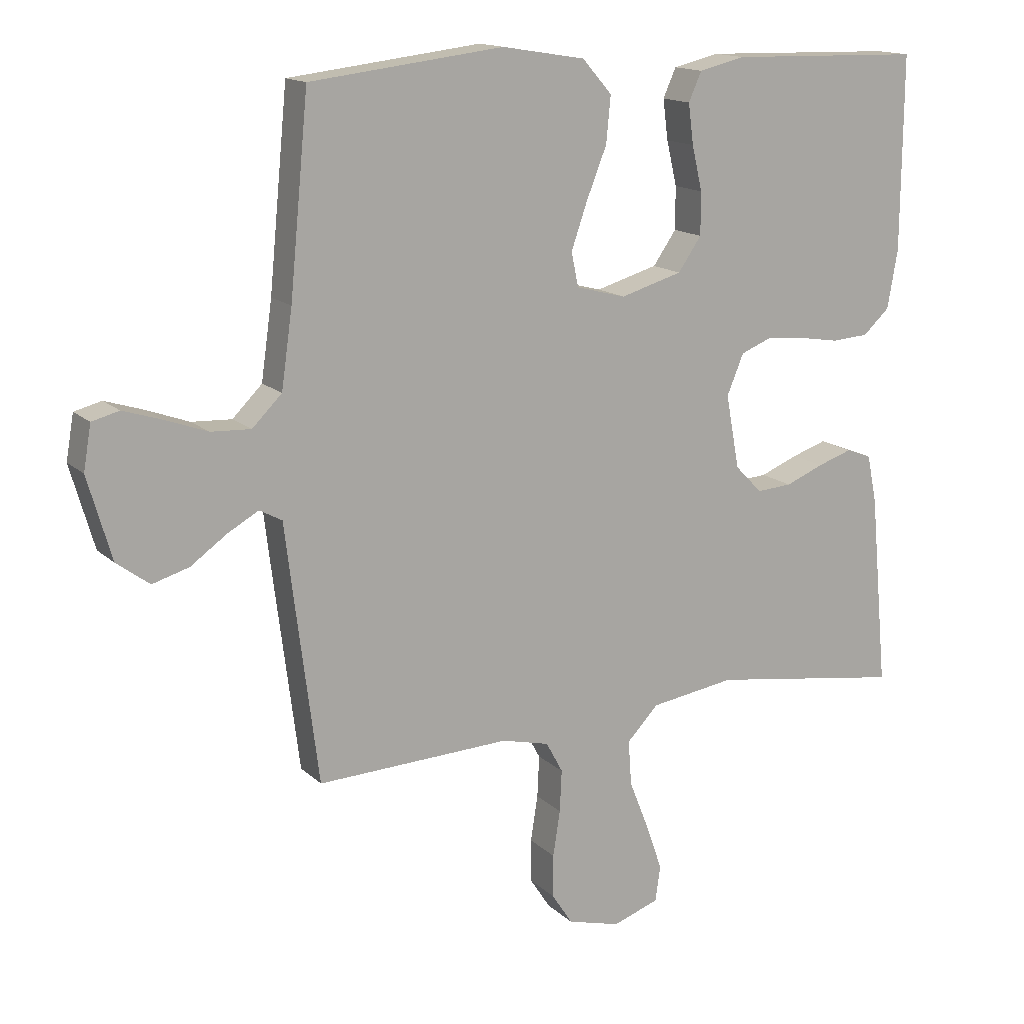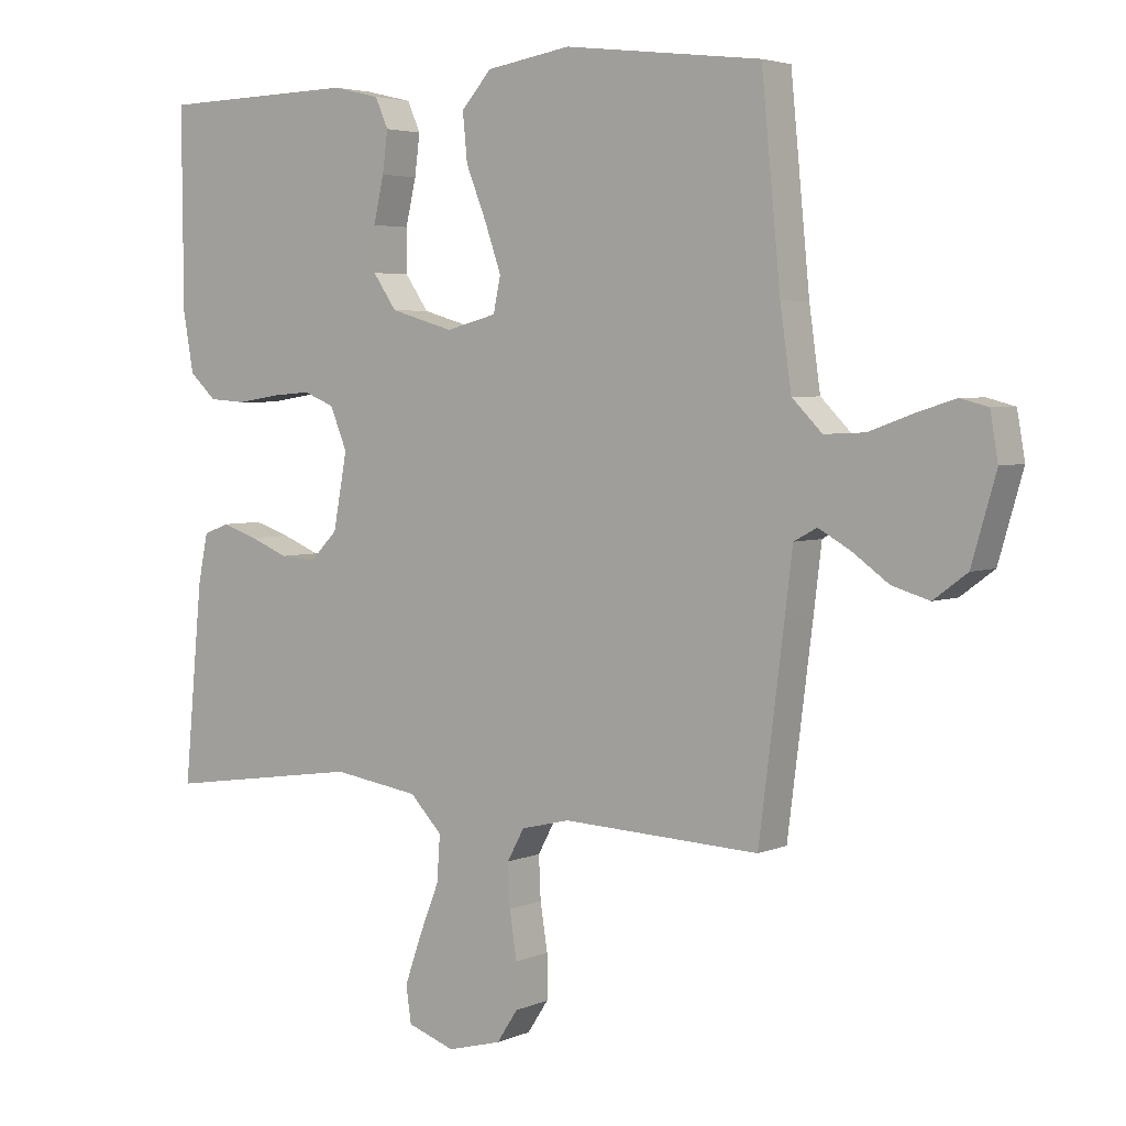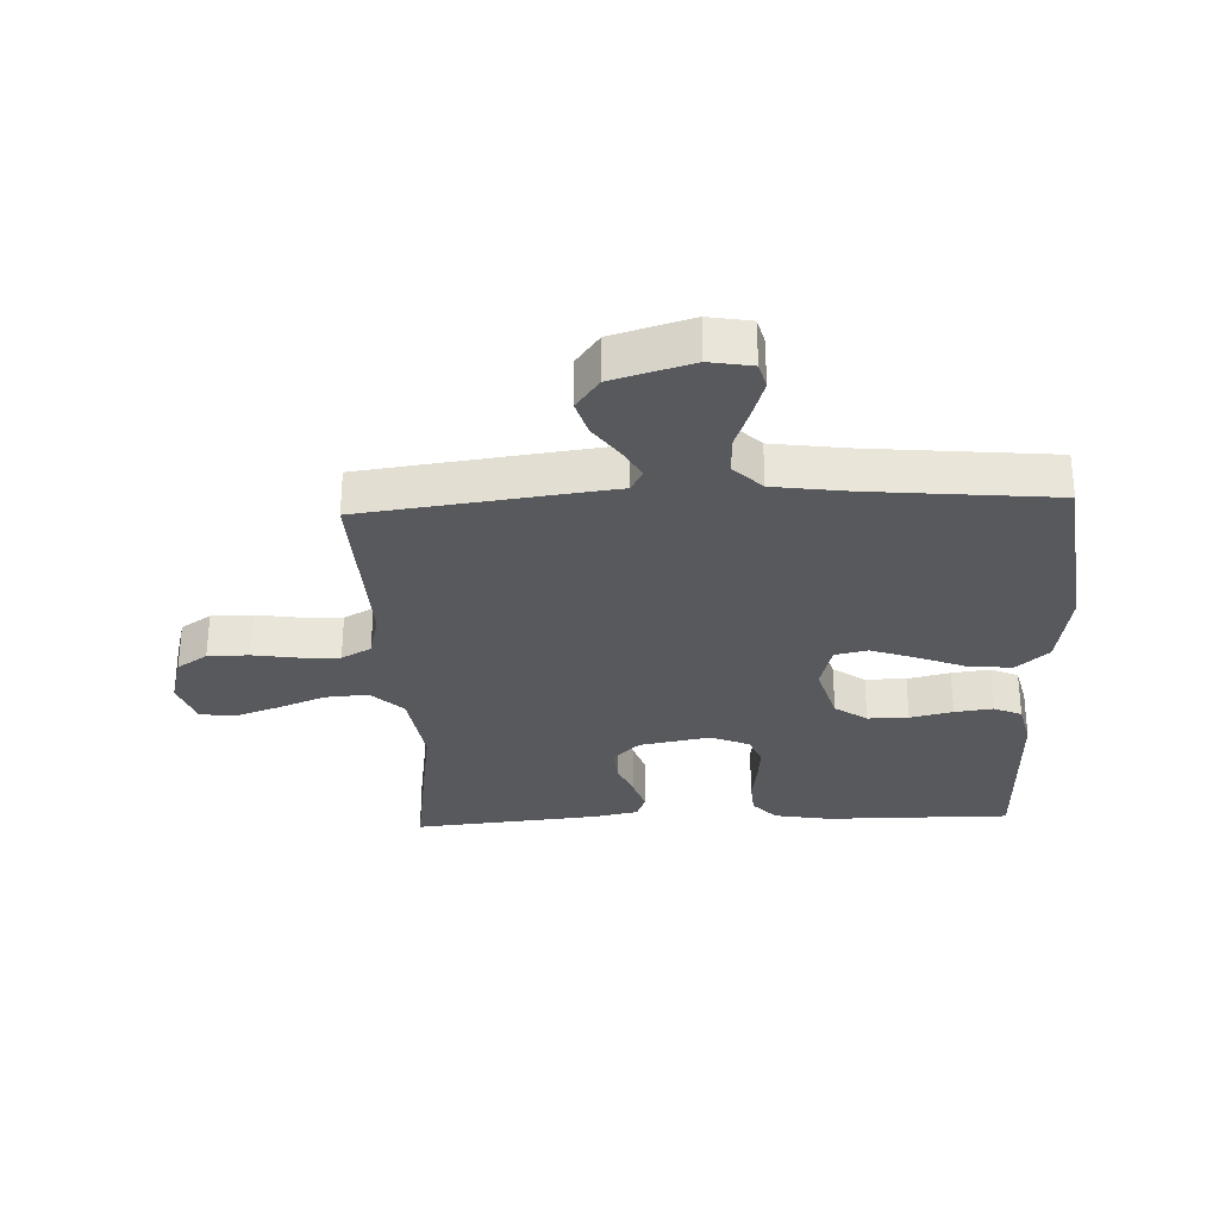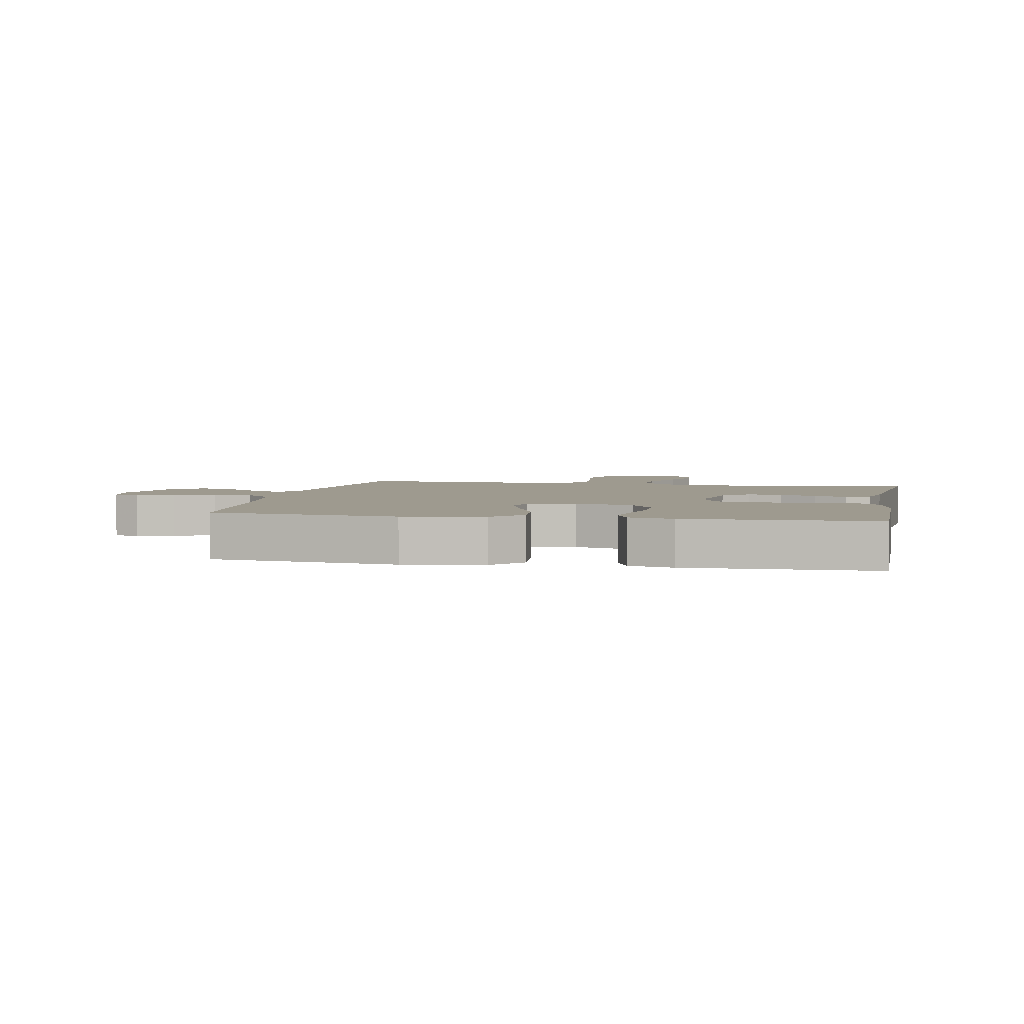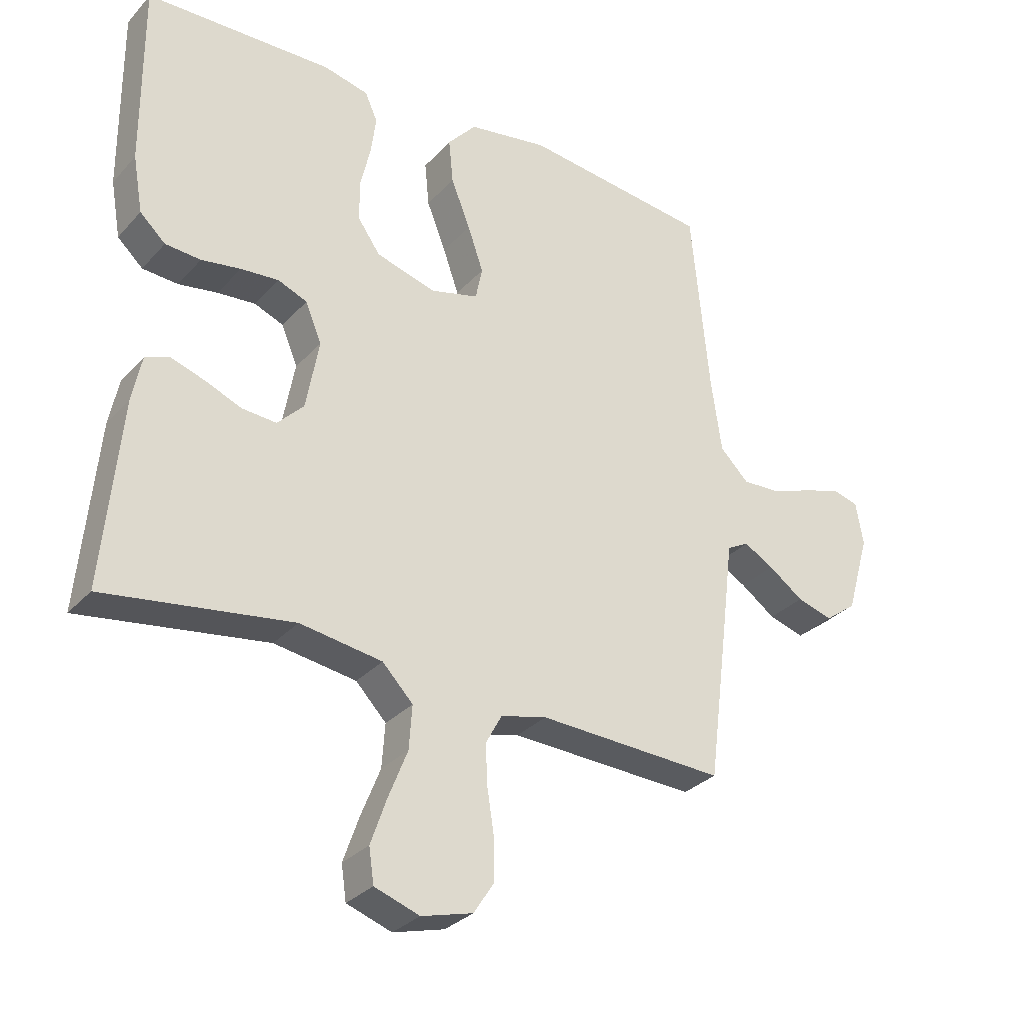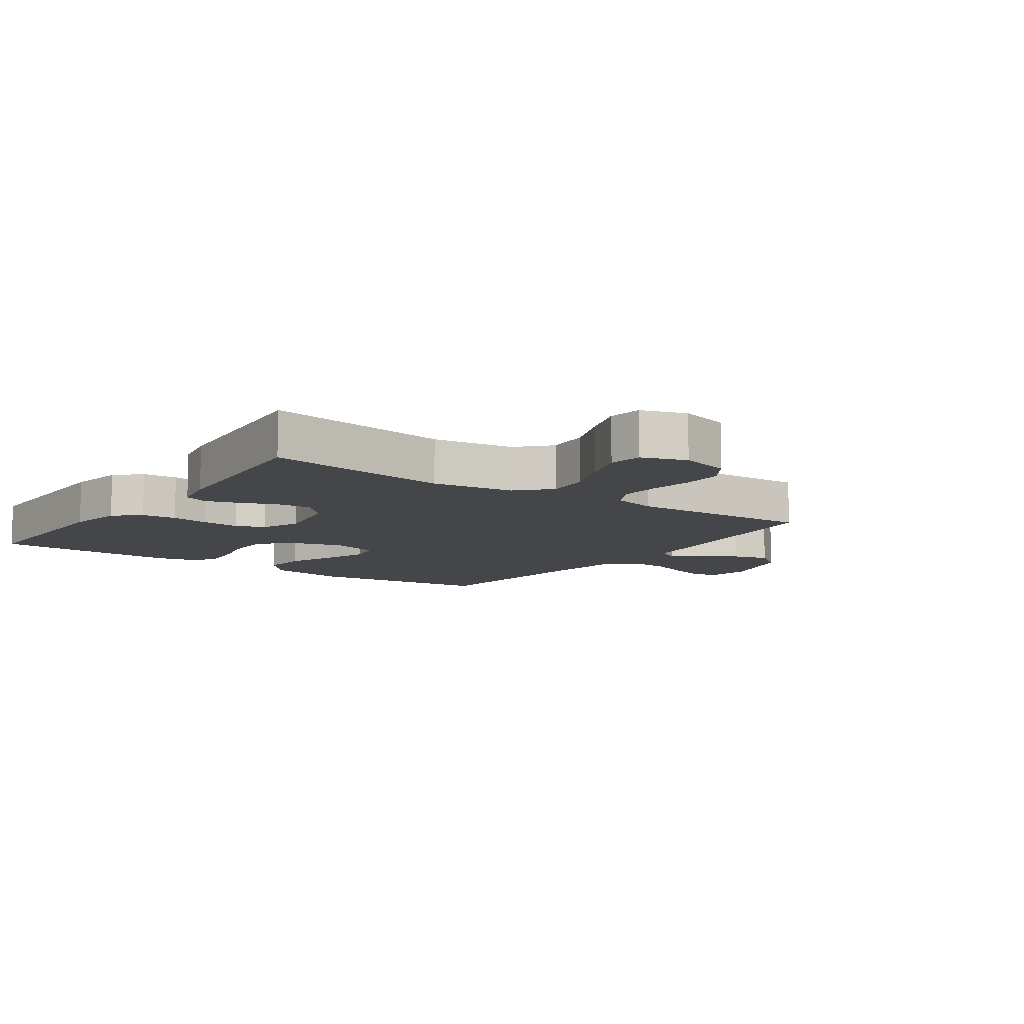
<metadata>
{"format":"obj","ext":"obj","renderer":"f3d","projection":"perspective","resolution":1024,"background":"white","views":[{"elev":14.8,"azim":-28.7,"up":"+Z"},{"elev":4.0,"azim":-143.7,"up":"+Z"},{"elev":-30.2,"azim":-87.5,"up":"+Y"},{"elev":3.6,"azim":11.2,"up":"+Y"},{"elev":-30.6,"azim":146.0,"up":"+Z"},{"elev":-9.7,"azim":144.7,"up":"+Y"}]}
</metadata>
<code>
v 0.5 0.07 -0.5
v 0.2 0.07 -0.456
v 0.068 0.07 -0.476
v 0.019 0.07 -0.527
v 0.024 0.07 -0.597
v 0.055 0.07 -0.675
v 0.08 0.07 -0.747
v 0.072 0.07 -0.802
v 0 0.07 -0.827
v -0.082 0.07 -0.805
v -0.114 0.07 -0.756
v -0.114 0.07 -0.689
v -0.103 0.07 -0.618
v -0.1 0.07 -0.553
v -0.126 0.07 -0.505
v -0.2 0.07 -0.487
v -0.5 0.07 -0.5
v -0.538 0.07 -0.2
v -0.55 0.07 -0.101
v -0.585 0.07 -0.082
v -0.633 0.07 -0.109
v -0.689 0.07 -0.149
v -0.746 0.07 -0.166
v -0.797 0.07 -0.128
v -0.834 0.07 0
v -0.822 0.07 0.069
v -0.78 0.07 0.08
v -0.72 0.07 0.061
v -0.654 0.07 0.037
v -0.592 0.07 0.034
v -0.546 0.07 0.08
v -0.529 0.07 0.2
v -0.5 0.07 0.5
v -0.2 0.07 0.536
v -0.071 0.07 0.515
v -0.025 0.07 0.463
v -0.032 0.07 0.391
v -0.063 0.07 0.313
v -0.088 0.07 0.241
v -0.077 0.07 0.188
v 0 0.07 0.168
v 0.096 0.07 0.196
v 0.132 0.07 0.248
v 0.132 0.07 0.314
v 0.116 0.07 0.383
v 0.108 0.07 0.445
v 0.128 0.07 0.49
v 0.2 0.07 0.507
v 0.5 0.07 0.5
v 0.498 0.07 0.2
v 0.482 0.07 0.109
v 0.441 0.07 0.071
v 0.384 0.07 0.067
v 0.321 0.07 0.077
v 0.26 0.07 0.082
v 0.213 0.07 0.063
v 0.187 0.07 0
v 0.208 0.07 -0.114
v 0.25 0.07 -0.157
v 0.305 0.07 -0.153
v 0.364 0.07 -0.129
v 0.418 0.07 -0.111
v 0.457 0.07 -0.126
v 0.472 0.07 -0.2
v 0.5 0 -0.5
v 0.2 0 -0.456
v 0.068 0 -0.476
v 0.019 0 -0.527
v 0.024 0 -0.597
v 0.055 0 -0.675
v 0.08 0 -0.747
v 0.072 0 -0.802
v 0 0 -0.827
v -0.082 0 -0.805
v -0.114 0 -0.756
v -0.114 0 -0.689
v -0.103 0 -0.618
v -0.1 0 -0.553
v -0.126 0 -0.505
v -0.2 0 -0.487
v -0.5 0 -0.5
v -0.538 0 -0.2
v -0.55 0 -0.101
v -0.585 0 -0.082
v -0.633 0 -0.109
v -0.689 0 -0.149
v -0.746 0 -0.166
v -0.797 0 -0.128
v -0.834 0 0
v -0.822 0 0.069
v -0.78 0 0.08
v -0.72 0 0.061
v -0.654 0 0.037
v -0.592 0 0.034
v -0.546 0 0.08
v -0.529 0 0.2
v -0.5 0 0.5
v -0.2 0 0.536
v -0.071 0 0.515
v -0.025 0 0.463
v -0.032 0 0.391
v -0.063 0 0.313
v -0.088 0 0.241
v -0.077 0 0.188
v 0 0 0.168
v 0.096 0 0.196
v 0.132 0 0.248
v 0.132 0 0.314
v 0.116 0 0.383
v 0.108 0 0.445
v 0.128 0 0.49
v 0.2 0 0.507
v 0.5 0 0.5
v 0.498 0 0.2
v 0.482 0 0.109
v 0.441 0 0.071
v 0.384 0 0.067
v 0.321 0 0.077
v 0.26 0 0.082
v 0.213 0 0.063
v 0.187 0 0
v 0.208 0 -0.114
v 0.25 0 -0.157
v 0.305 0 -0.153
v 0.364 0 -0.129
v 0.418 0 -0.111
v 0.457 0 -0.126
v 0.472 0 -0.2
f 63 64 1 2
f 60 61 62 63
f 60 63 2 3
f 59 60 3 4
f 58 59 4
f 57 58 4
f 51 52 53 54
f 51 54 55
f 50 51 55
f 49 50 55 56
f 47 48 49 56
f 44 45 46 47
f 35 36 37 38
f 35 38 39
f 32 33 34 35
f 31 32 35 39
f 30 31 39 40
f 26 27 28 29
f 24 25 26 29
f 24 29 30
f 21 22 23 24
f 20 21 24 30
f 19 20 30 40
f 16 17 18 19
f 15 16 19 40
f 10 11 12 13
f 10 13 14
f 9 10 14
f 8 9 14
f 5 6 7 8
f 5 8 14 15
f 44 47 56 57
f 43 44 57
f 42 43 57 4
f 41 42 4
f 40 41 4
f 4 5 15 40
f 66 65 128 127
f 127 126 125 124
f 67 66 127 124
f 68 67 124 123
f 68 123 122
f 68 122 121
f 118 117 116 115
f 119 118 115
f 119 115 114
f 120 119 114 113
f 120 113 112 111
f 111 110 109 108
f 102 101 100 99
f 103 102 99
f 99 98 97 96
f 103 99 96 95
f 104 103 95 94
f 93 92 91 90
f 93 90 89 88
f 94 93 88
f 88 87 86 85
f 94 88 85 84
f 104 94 84 83
f 83 82 81 80
f 104 83 80 79
f 77 76 75 74
f 78 77 74
f 78 74 73
f 78 73 72
f 72 71 70 69
f 79 78 72 69
f 121 120 111 108
f 121 108 107
f 68 121 107 106
f 68 106 105
f 68 105 104
f 104 79 69 68
f 1 65 66 2
f 2 66 67 3
f 3 67 68 4
f 4 68 69 5
f 5 69 70 6
f 6 70 71 7
f 7 71 72 8
f 8 72 73 9
f 9 73 74 10
f 10 74 75 11
f 11 75 76 12
f 12 76 77 13
f 13 77 78 14
f 14 78 79 15
f 15 79 80 16
f 16 80 81 17
f 17 81 82 18
f 18 82 83 19
f 19 83 84 20
f 20 84 85 21
f 21 85 86 22
f 22 86 87 23
f 23 87 88 24
f 24 88 89 25
f 25 89 90 26
f 26 90 91 27
f 27 91 92 28
f 28 92 93 29
f 29 93 94 30
f 30 94 95 31
f 31 95 96 32
f 32 96 97 33
f 33 97 98 34
f 34 98 99 35
f 35 99 100 36
f 36 100 101 37
f 37 101 102 38
f 38 102 103 39
f 39 103 104 40
f 40 104 105 41
f 41 105 106 42
f 42 106 107 43
f 43 107 108 44
f 44 108 109 45
f 45 109 110 46
f 46 110 111 47
f 47 111 112 48
f 48 112 113 49
f 49 113 114 50
f 50 114 115 51
f 51 115 116 52
f 52 116 117 53
f 53 117 118 54
f 54 118 119 55
f 55 119 120 56
f 56 120 121 57
f 57 121 122 58
f 58 122 123 59
f 59 123 124 60
f 60 124 125 61
f 61 125 126 62
f 62 126 127 63
f 63 127 128 64
f 64 128 65 1

</code>
